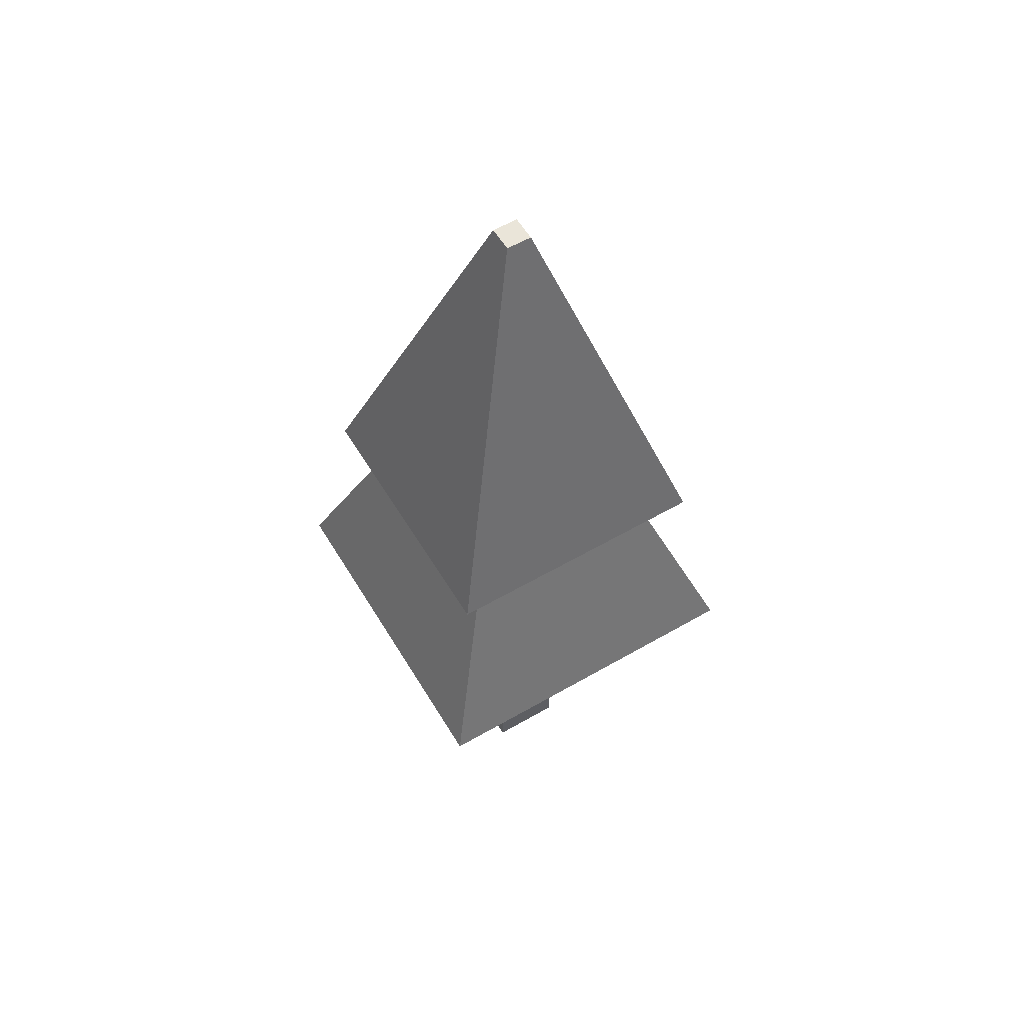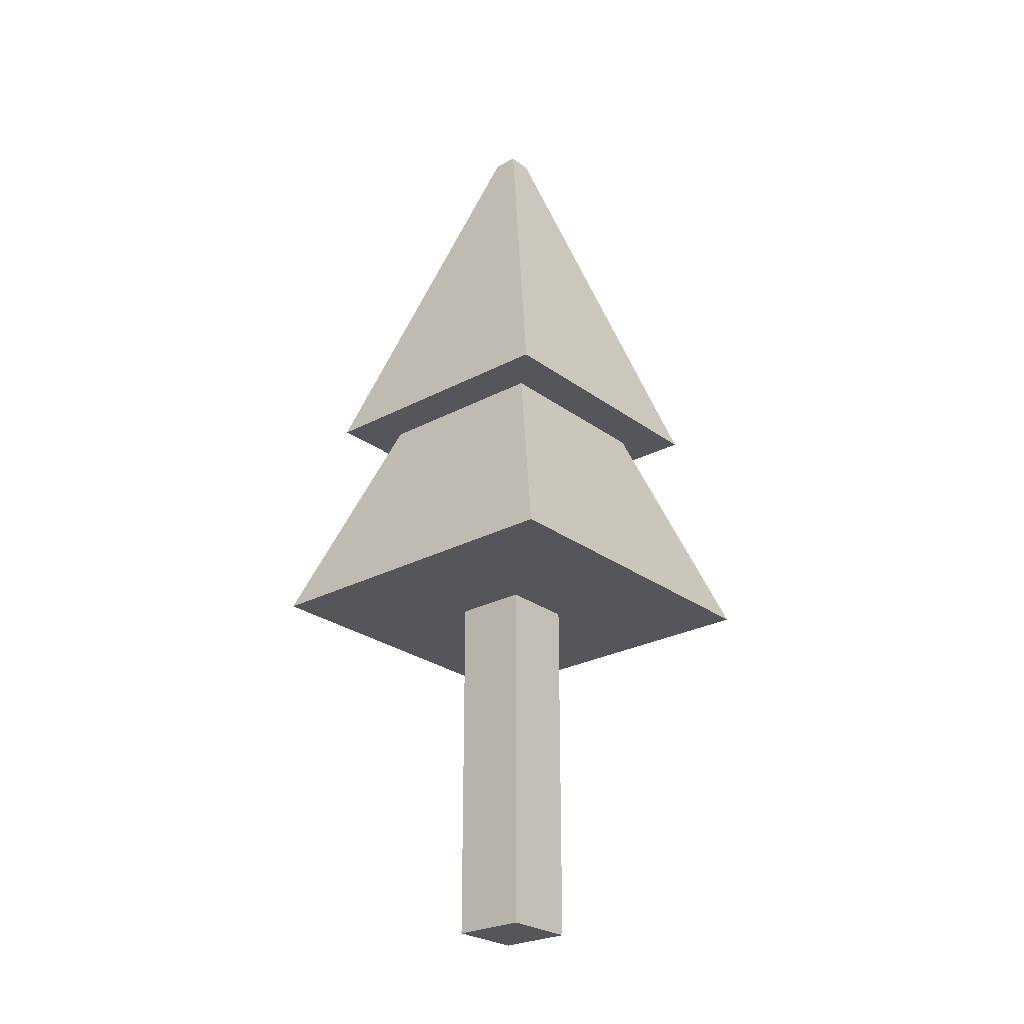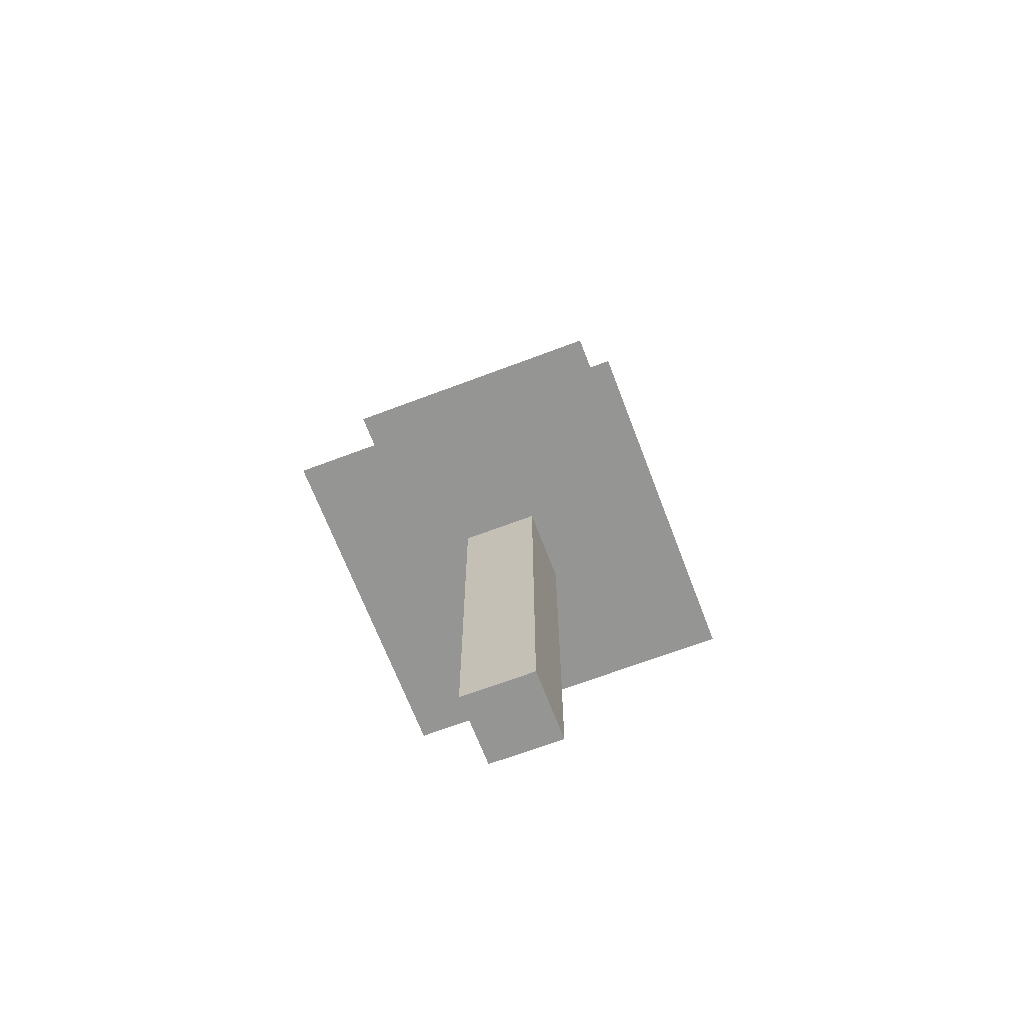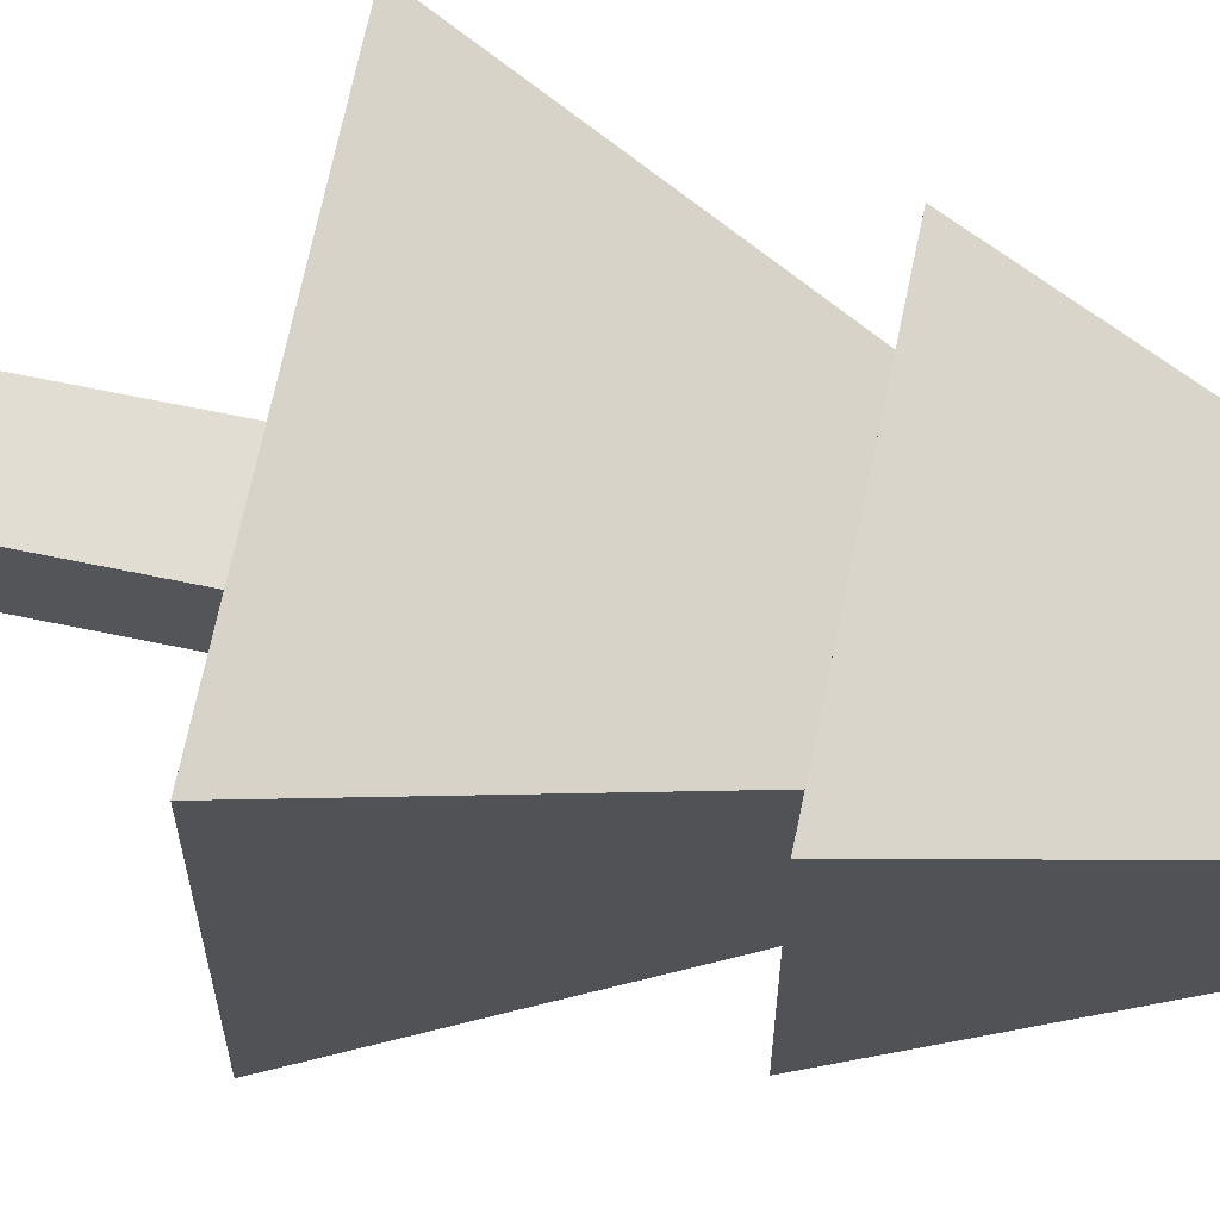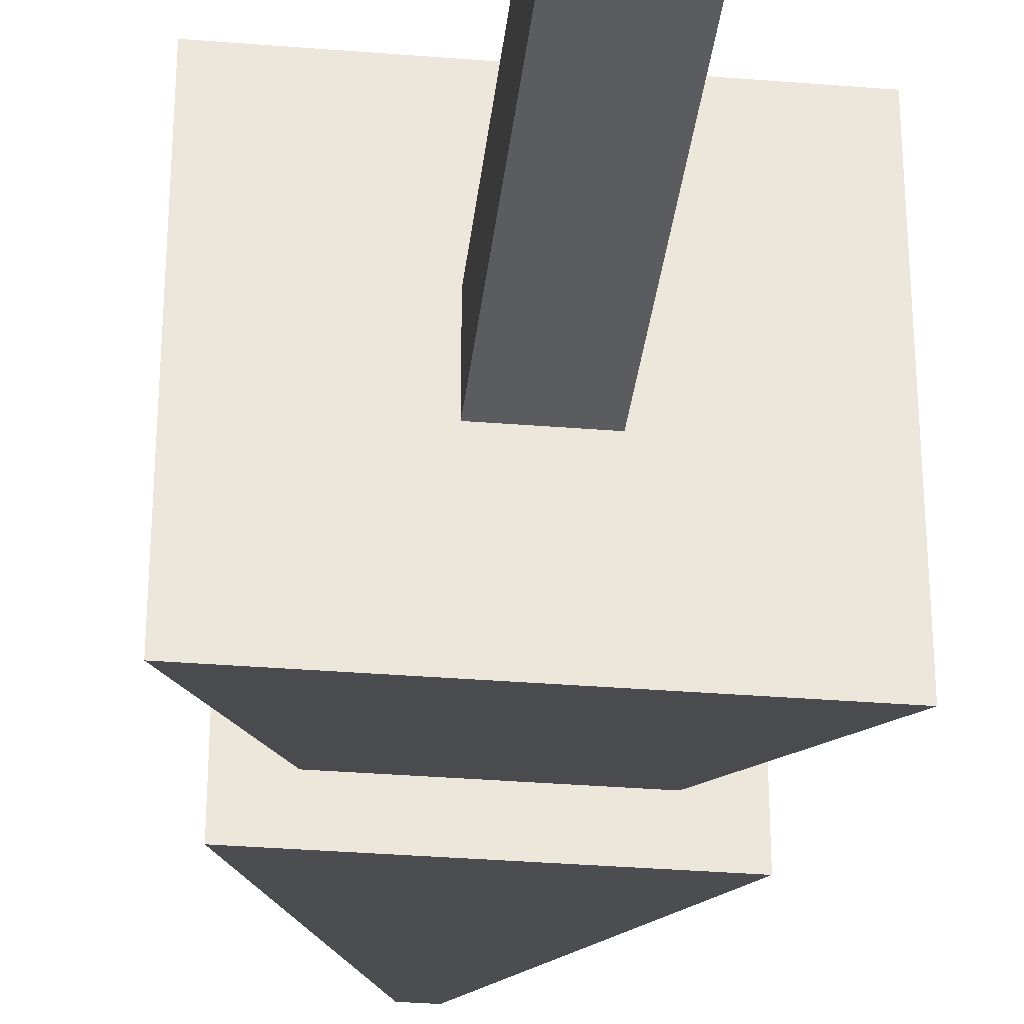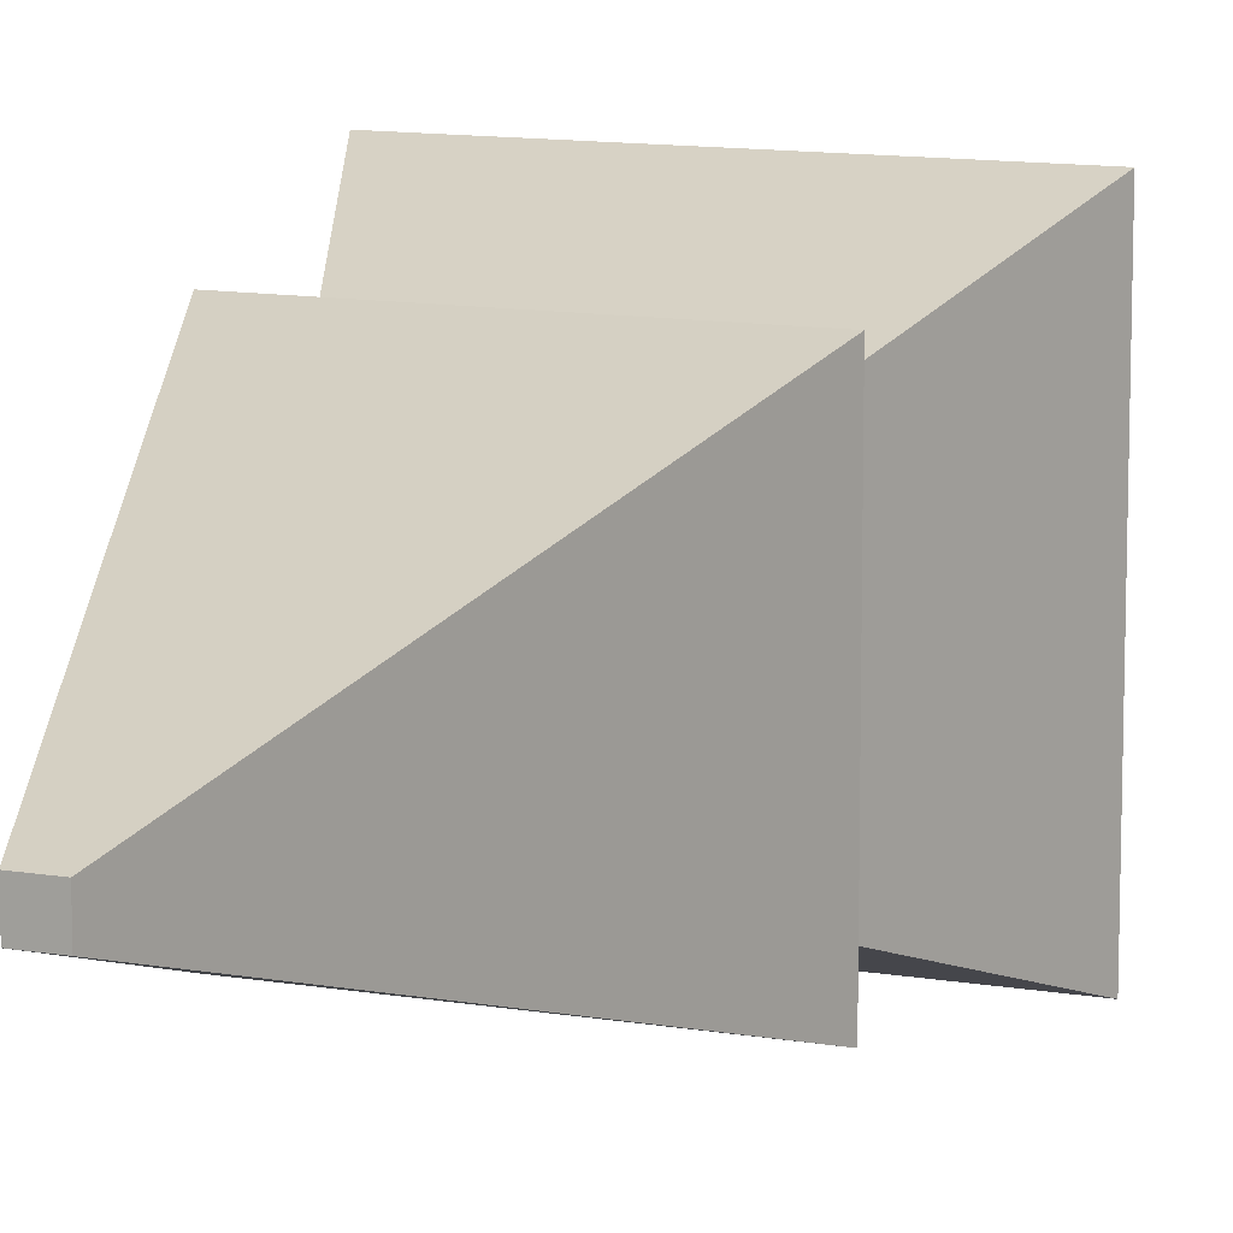
<metadata>
{"format":"obj","ext":"obj","renderer":"f3d","projection":"perspective","resolution":1024,"background":"white","views":[{"elev":58.0,"azim":149.1,"up":"+Y"},{"elev":-25.9,"azim":-49.5,"up":"+Y"},{"elev":-67.4,"azim":20.8,"up":"+Y"},{"elev":68.1,"azim":101.7,"up":"+Z"},{"elev":-33.7,"azim":-6.3,"up":"+Z"},{"elev":11.9,"azim":-158.0,"up":"+Z"}]}
</metadata>
<code>
v -0.3127 0 0.3127
v 0.3127 0 0.3127
v -0.3127 3.041 0.3127
v 0.3127 3.041 0.3127
v -0.3127 3.041 -0.3127
v 0.3127 3.041 -0.3127
v -0.3127 0 -0.3127
v 0.3127 0 -0.3127
v -1.457 3.041 1.457
v 1.457 3.041 1.457
v 1.457 3.041 -1.457
v -1.457 3.041 -1.457
v -0.7806 4.913 0.7806
v 0.7806 4.913 0.7806
v 0.7806 4.913 -0.7806
v -0.7806 4.913 -0.7806
v -1.153 4.913 1.153
v 1.153 4.913 1.153
v 1.153 4.913 -1.153
v -1.153 4.913 -1.153
v -0.1074 8.208 0.1074
v 0.1074 8.208 0.1074
v 0.1074 8.208 -0.1074
v -0.1074 8.208 -0.1074
f 1 2 4 3
f 5 6 8 7
f 7 8 2 1
f 2 8 6 4
f 7 1 3 5
f 3 4 10 9
f 4 6 11 10
f 6 5 12 11
f 5 3 9 12
f 9 10 14 13
f 10 11 15 14
f 11 12 16 15
f 12 9 13 16
f 13 14 18 17
f 14 15 19 18
f 15 16 20 19
f 16 13 17 20
f 17 18 22 21
f 18 19 23 22
f 19 20 24 23
f 20 17 21 24
f 24 21 22 23

</code>
